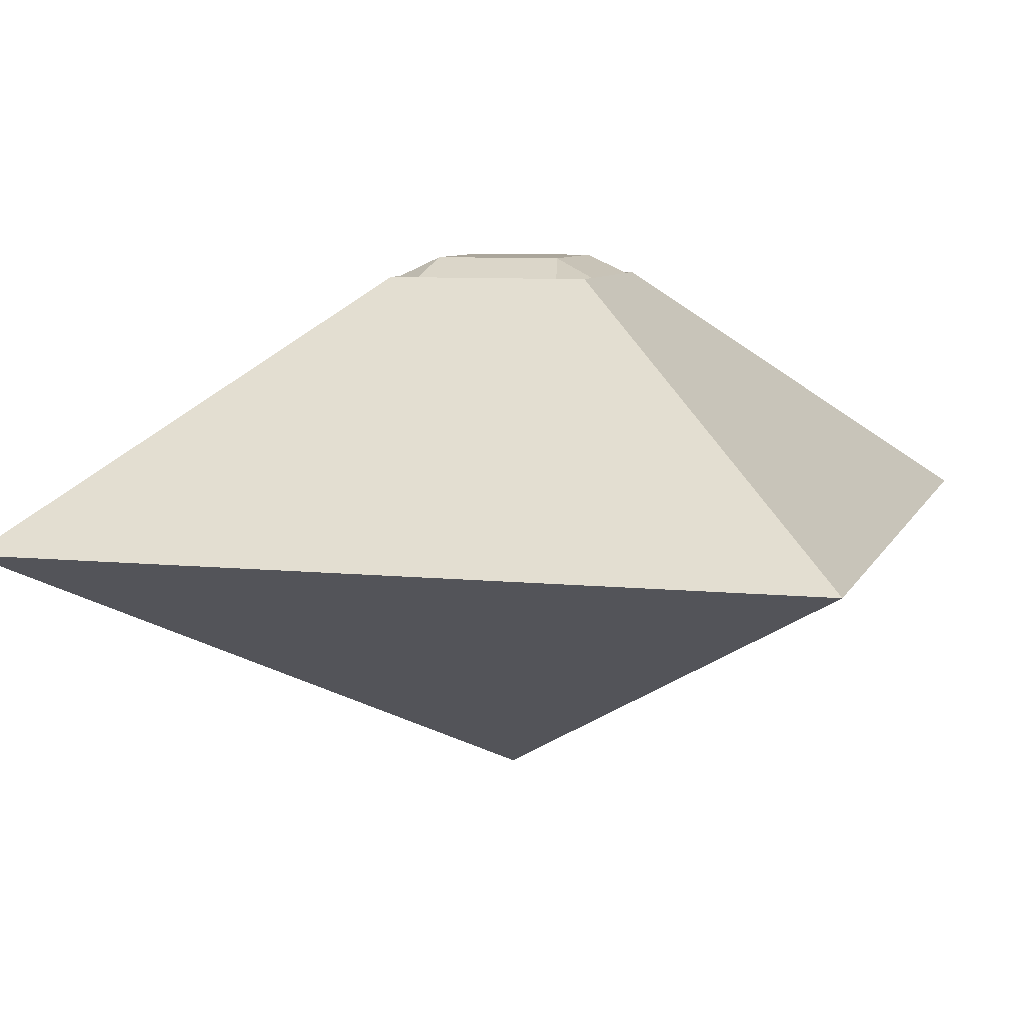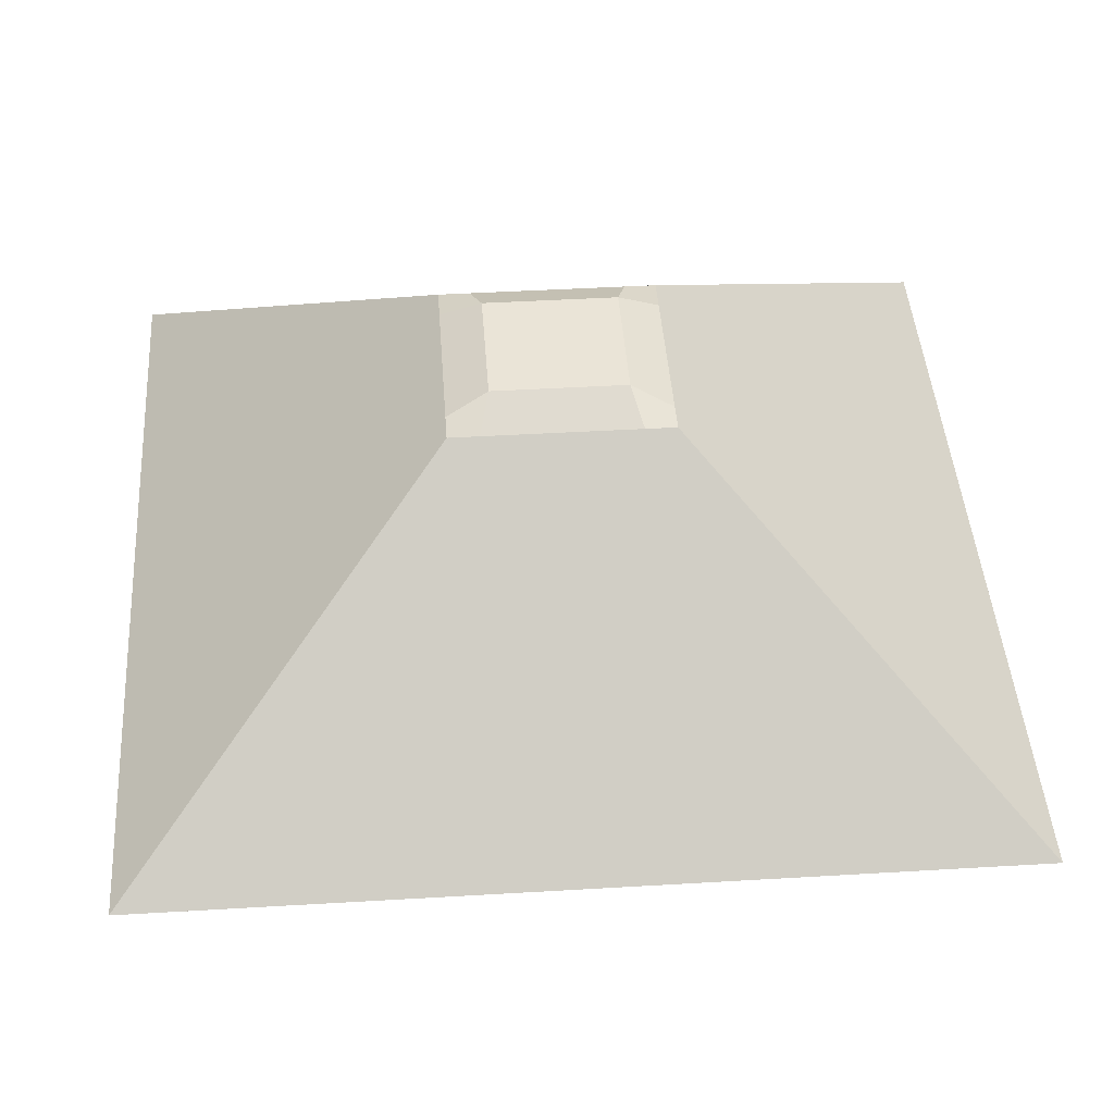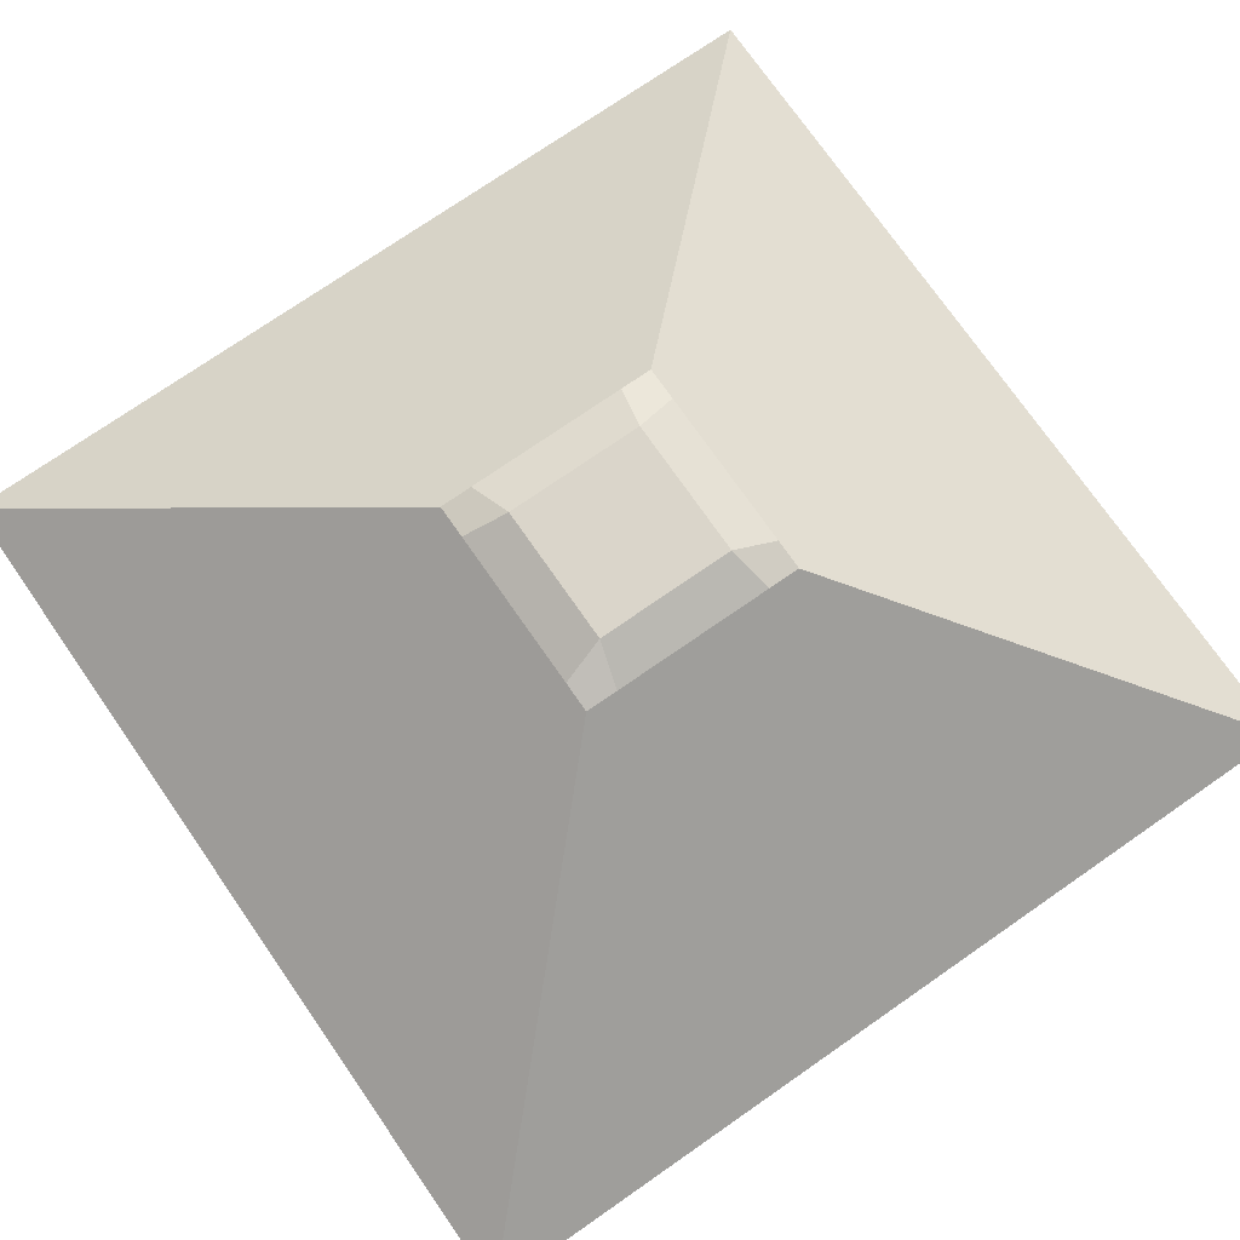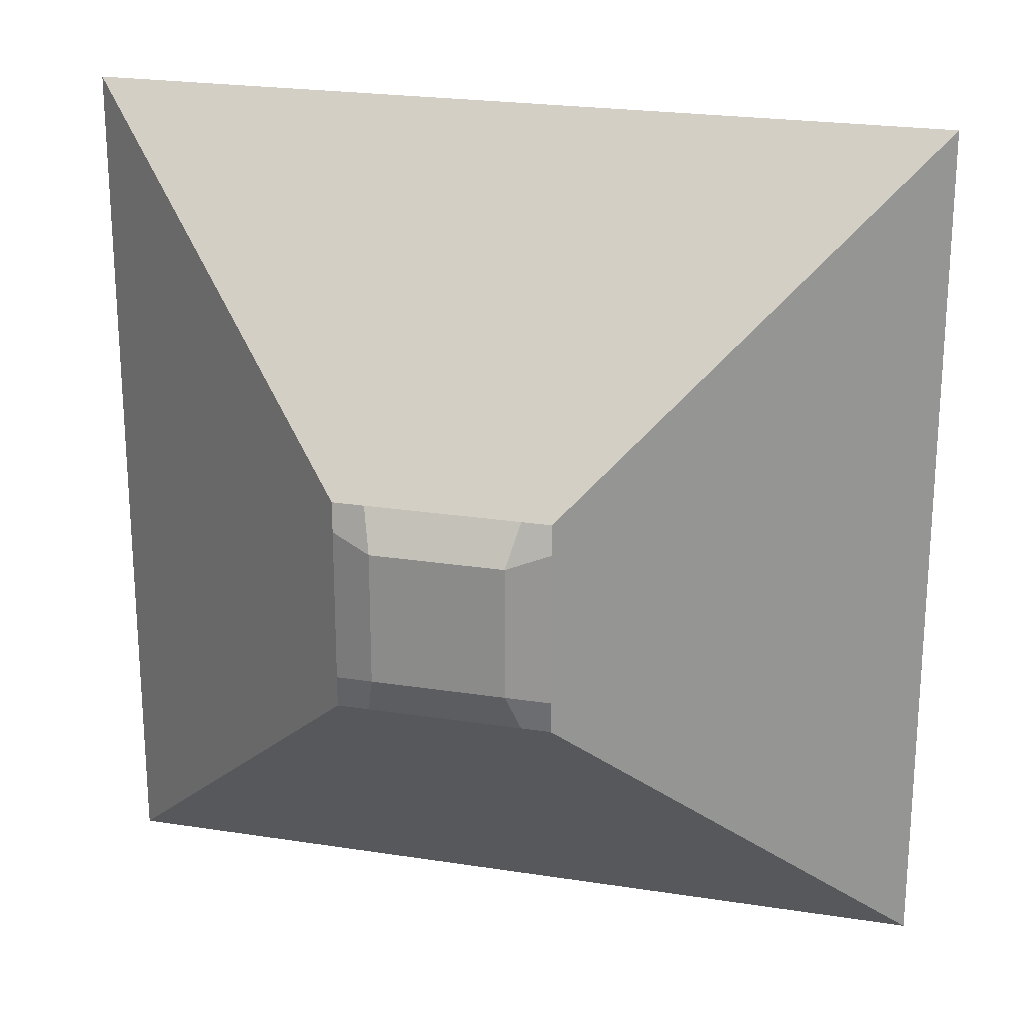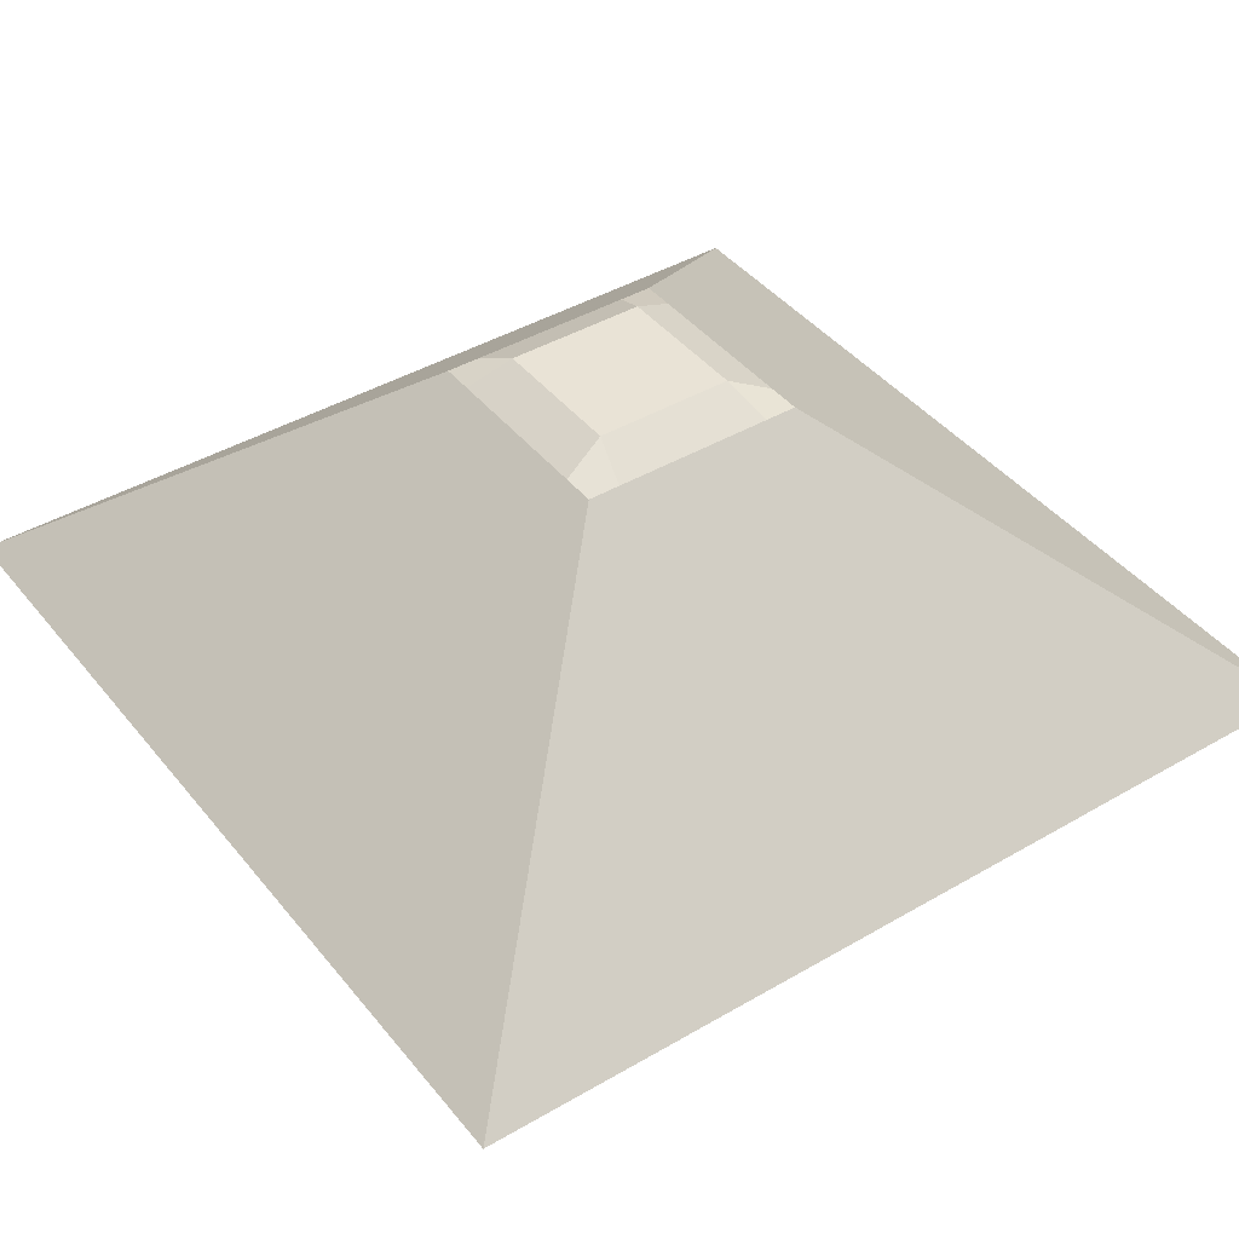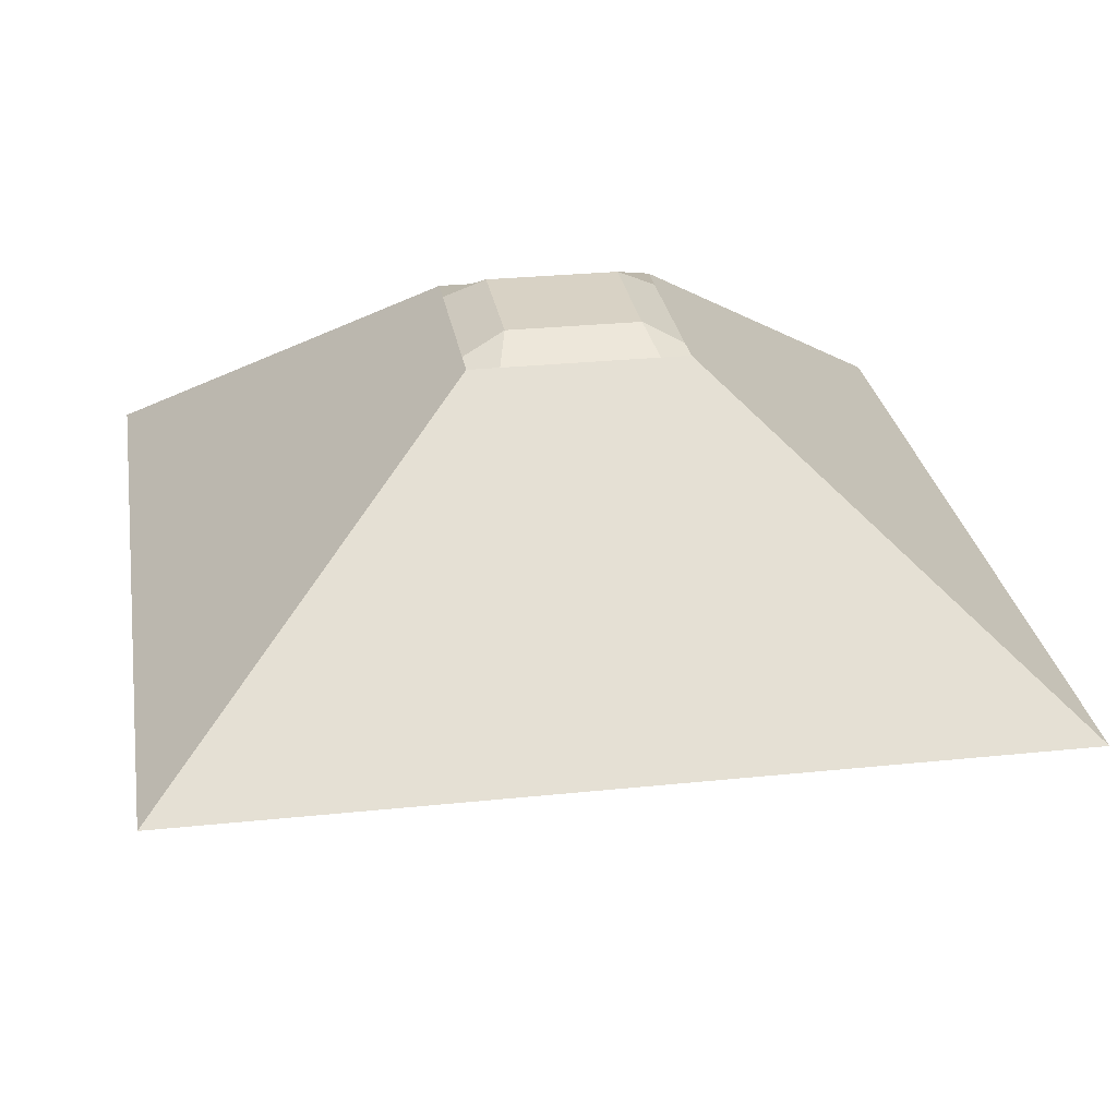
<metadata>
{"format":"obj","ext":"obj","renderer":"f3d","projection":"perspective","resolution":1024,"background":"white","views":[{"elev":8.0,"azim":106.3,"up":"+Y"},{"elev":43.8,"azim":-94.0,"up":"+Y"},{"elev":74.2,"azim":-124.8,"up":"+Y"},{"elev":22.6,"azim":-164.9,"up":"+Z"},{"elev":42.0,"azim":54.8,"up":"+Y"},{"elev":27.7,"azim":170.9,"up":"+Y"}]}
</metadata>
<code>
o Plane
v -57.91 -10.91 57.95
v 57.99 -10.91 57.95
v -57.91 -10.91 -57.95
v 57.99 -10.91 -57.95
v -42.02 -10.91 57.95
v -25.47 -10.91 57.95
v -8.908 -10.91 57.95
v 7.649 -10.91 57.95
v 24.21 -10.91 57.95
v 40.76 -10.91 57.95
v 40.76 -10.91 -57.95
v 24.21 -10.91 -57.95
v 7.649 -10.91 -57.95
v -8.908 -10.91 -57.95
v -25.47 -10.91 -57.95
v -42.02 -10.91 -57.95
v -57.91 -10.91 -41.39
v -57.91 -10.91 -24.84
v -57.91 -10.91 -8.279
v -57.91 -10.91 8.279
v -57.91 -10.91 24.84
v -57.91 -10.91 41.39
v 57.99 -10.91 41.39
v 57.99 -10.91 24.84
v 57.99 -10.91 8.279
v 57.99 -10.91 -8.279
v 57.99 -10.91 -24.84
v 57.99 -10.91 -41.39
v 235.3 -154.8 -98.96
v 57.99 -10.91 -24.84
v 57.99 -10.91 -8.279
v 57.99 -10.91 8.279
v 57.99 -10.91 24.84
v 57.99 -10.91 41.39
v -57.91 -10.91 41.39
v -57.91 -10.91 24.84
v -57.91 -10.91 8.279
v -57.91 -10.91 -8.279
v -57.91 -10.91 -24.84
v -57.91 -10.91 -41.39
v -42.02 -10.91 -57.95
v -25.47 -10.91 -57.95
v -8.908 -10.91 -57.95
v 7.649 -10.91 -57.95
v 24.21 -10.91 -57.95
v 40.76 -10.91 -57.95
v 40.76 -10.91 57.95
v 24.21 -10.91 57.95
v 7.649 -10.91 57.95
v -8.908 -10.91 57.95
v -25.47 -10.91 57.95
v -42.02 -10.91 57.95
v 57.99 -10.91 -57.95
v -57.91 -10.91 -57.95
v 57.99 -10.91 57.95
v -57.91 -10.91 57.95
v 57.99 -10.91 -41.39
v -36.29 0 35.71
v -36.29 0 21.43
v -36.29 0 7.143
v -36.29 0 -7.143
v -36.29 0 -21.43
v -36.29 0 -35.71
v -22.01 0 35.71
v -22.01 0 21.43
v -22.01 0 7.143
v -22.01 0 -7.143
v -22.01 0 -21.43
v -22.01 0 -35.71
v -7.72 0 35.71
v -7.72 0 21.43
v -7.72 0 7.143
v -7.72 0 -7.143
v -7.72 0 -21.43
v -7.72 0 -35.71
v 6.566 0 35.71
v 6.566 0 21.43
v 6.566 0 7.143
v 6.566 0 -7.143
v 6.566 0 -21.43
v 6.566 0 -35.71
v 20.85 0 35.71
v 20.85 0 21.43
v 20.85 0 7.143
v 20.85 0 -7.143
v 20.85 0 -21.43
v 20.85 0 -35.71
v 35.14 0 35.71
v 35.14 0 21.43
v 35.14 0 7.143
v 35.14 0 -7.143
v 35.14 0 -21.43
v 35.14 0 -35.71
v 235.3 -154.8 -32.1
v 235.3 -154.8 34.75
v 235.3 -154.8 101.6
v 235.3 -154.8 168.5
v -232.6 -154.8 168.5
v -232.6 -154.8 101.6
v -232.6 -154.8 34.75
v -232.6 -154.8 -32.1
v -232.6 -154.8 -98.96
v -232.6 -154.8 -165.8
v -168.5 -154.8 -232.7
v -101.6 -154.8 -232.7
v -34.77 -154.8 -232.7
v 32.08 -154.8 -232.7
v 98.94 -154.8 -232.7
v 165.8 -154.8 -232.7
v 165.8 -154.8 235.3
v 98.94 -154.8 235.3
v 32.08 -154.8 235.3
v -34.77 -154.8 235.3
v -101.6 -154.8 235.3
v -168.5 -154.8 235.3
v 235.3 -154.8 -232.7
v -232.6 -154.8 -232.7
v 235.3 -154.8 235.3
v -232.6 -154.8 235.3
v 235.3 -154.8 -165.8
v 0.7475 -307.5 0.7893
f 30 31 94 29
f 48 49 112 111
f 46 53 116 109
f 49 50 113 112
f 39 40 103 102
f 31 32 95 94
f 38 39 102 101
f 44 45 108 107
f 37 38 101 100
f 43 44 107 106
f 57 30 29 120
f 56 35 98 119
f 36 37 100 99
f 45 46 109 108
f 42 43 106 105
f 55 47 110 118
f 47 48 111 110
f 41 42 105 104
f 53 57 120 116
f 34 55 118 97
f 54 41 104 117
f 33 34 97 96
f 52 56 119 115
f 51 52 115 114
f 32 33 96 95
f 50 51 114 113
f 35 36 99 98
f 40 54 117 103
f 93 57 53 46
f 40 63 41 54
f 63 69 42 41
f 69 75 43 42
f 75 81 44 43
f 81 87 45 44
f 87 93 46 45
f 48 47 88 82
f 82 88 89 83
f 83 89 90 84
f 84 90 91 85
f 85 91 92 86
f 86 92 93 87
f 49 48 82 76
f 76 82 83 77
f 77 83 84 78
f 78 84 85 79
f 79 85 86 80
f 80 86 87 81
f 50 49 76 70
f 70 76 77 71
f 71 77 78 72
f 72 78 79 73
f 73 79 80 74
f 74 80 81 75
f 51 50 70 64
f 64 70 71 65
f 65 71 72 66
f 66 72 73 67
f 67 73 74 68
f 68 74 75 69
f 52 51 64 58
f 58 64 65 59
f 59 65 66 60
f 60 66 67 61
f 61 67 68 62
f 62 68 69 63
f 56 52 58 35
f 35 58 59 36
f 36 59 60 37
f 37 60 61 38
f 38 61 62 39
f 39 62 63 40
f 47 55 34 88
f 88 34 33 89
f 89 33 32 90
f 90 32 31 91
f 91 31 30 92
f 92 30 57 93
f 110 111 121
f 96 97 121
f 109 116 121
f 95 96 121
f 108 109 121
f 94 95 121
f 107 108 121
f 29 94 121
f 106 107 121
f 120 29 121
f 105 106 121
f 118 110 121
f 104 105 121
f 116 120 121
f 103 117 121
f 117 104 121
f 102 103 121
f 115 119 121
f 101 102 121
f 114 115 121
f 100 101 121
f 113 114 121
f 99 100 121
f 112 113 121
f 98 99 121
f 119 98 121
f 111 112 121
f 97 118 121
l 22 1
l 10 2
l 28 4
l 16 3
l 1 5
l 5 6
l 6 7
l 7 8
l 8 9
l 9 10
l 4 11
l 11 12
l 12 13
l 13 14
l 14 15
l 15 16
l 3 17
l 17 18
l 18 19
l 19 20
l 20 21
l 21 22
l 2 23
l 23 24
l 24 25
l 25 26
l 26 27
l 27 28

</code>
